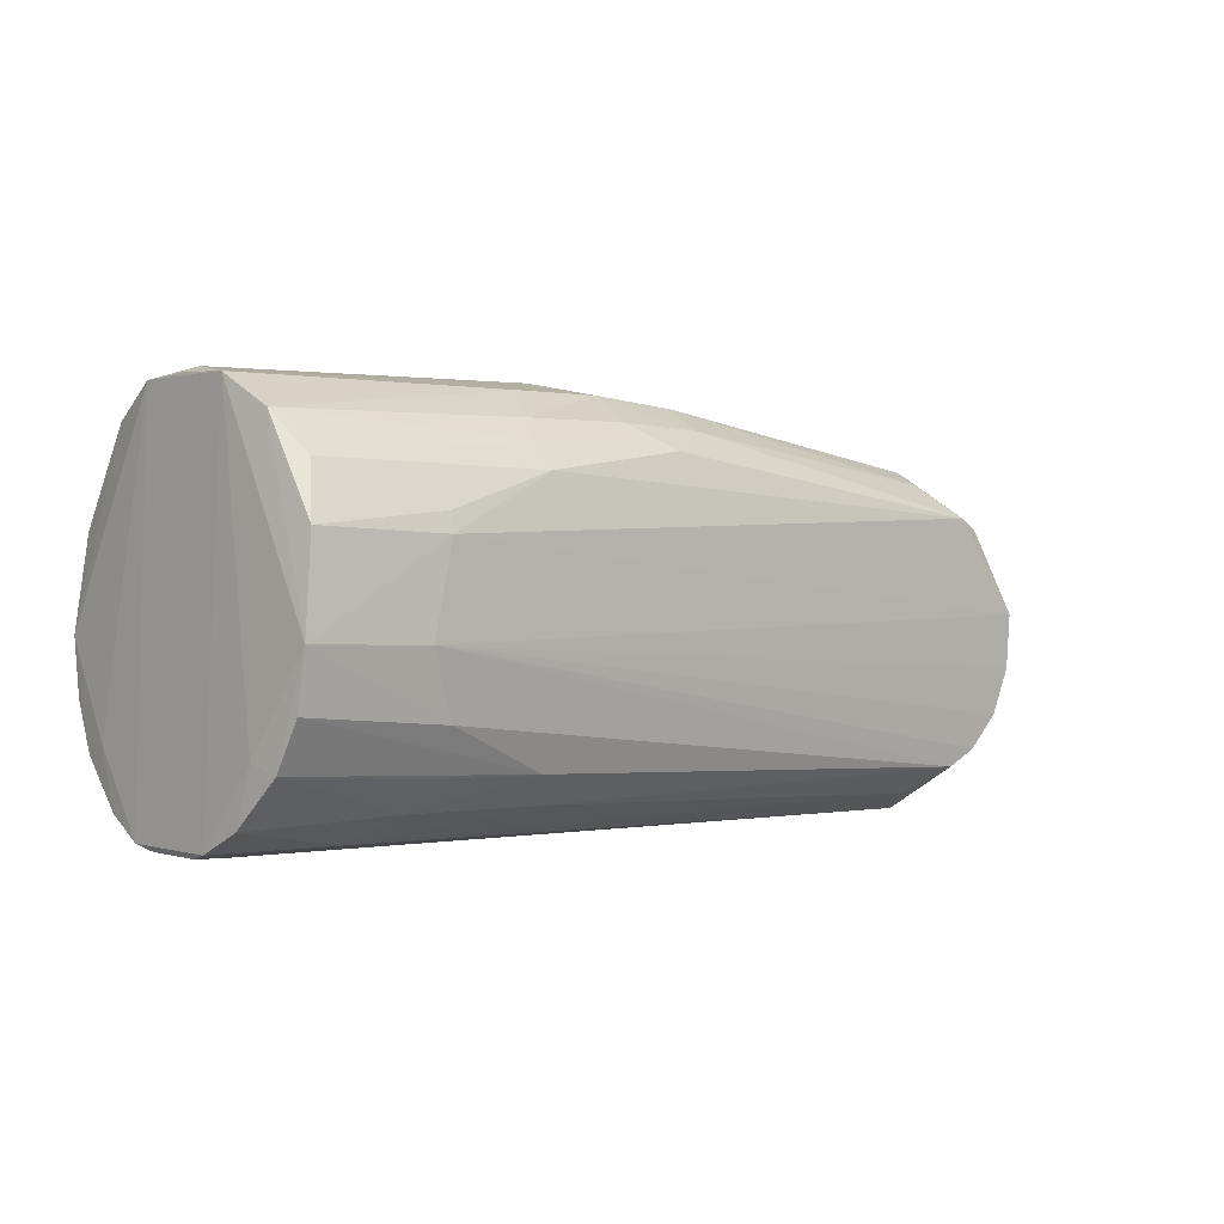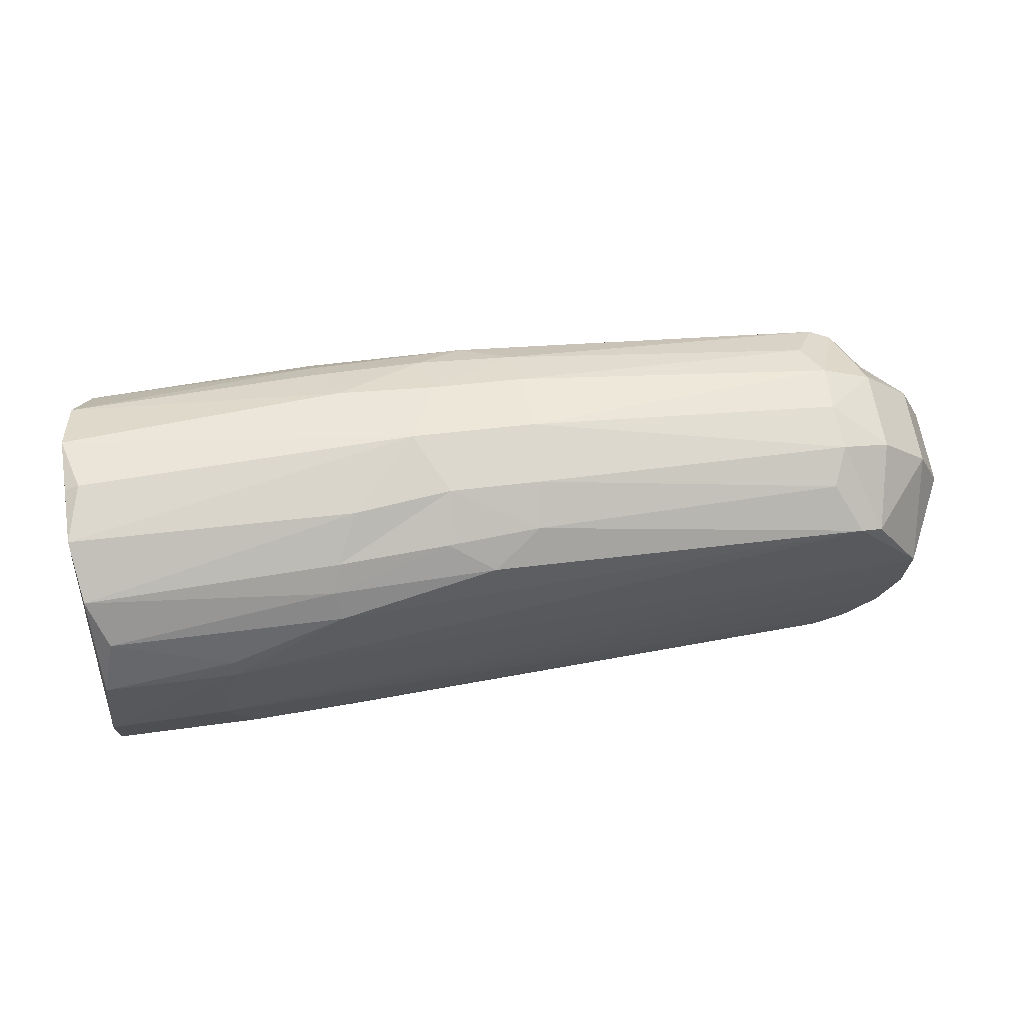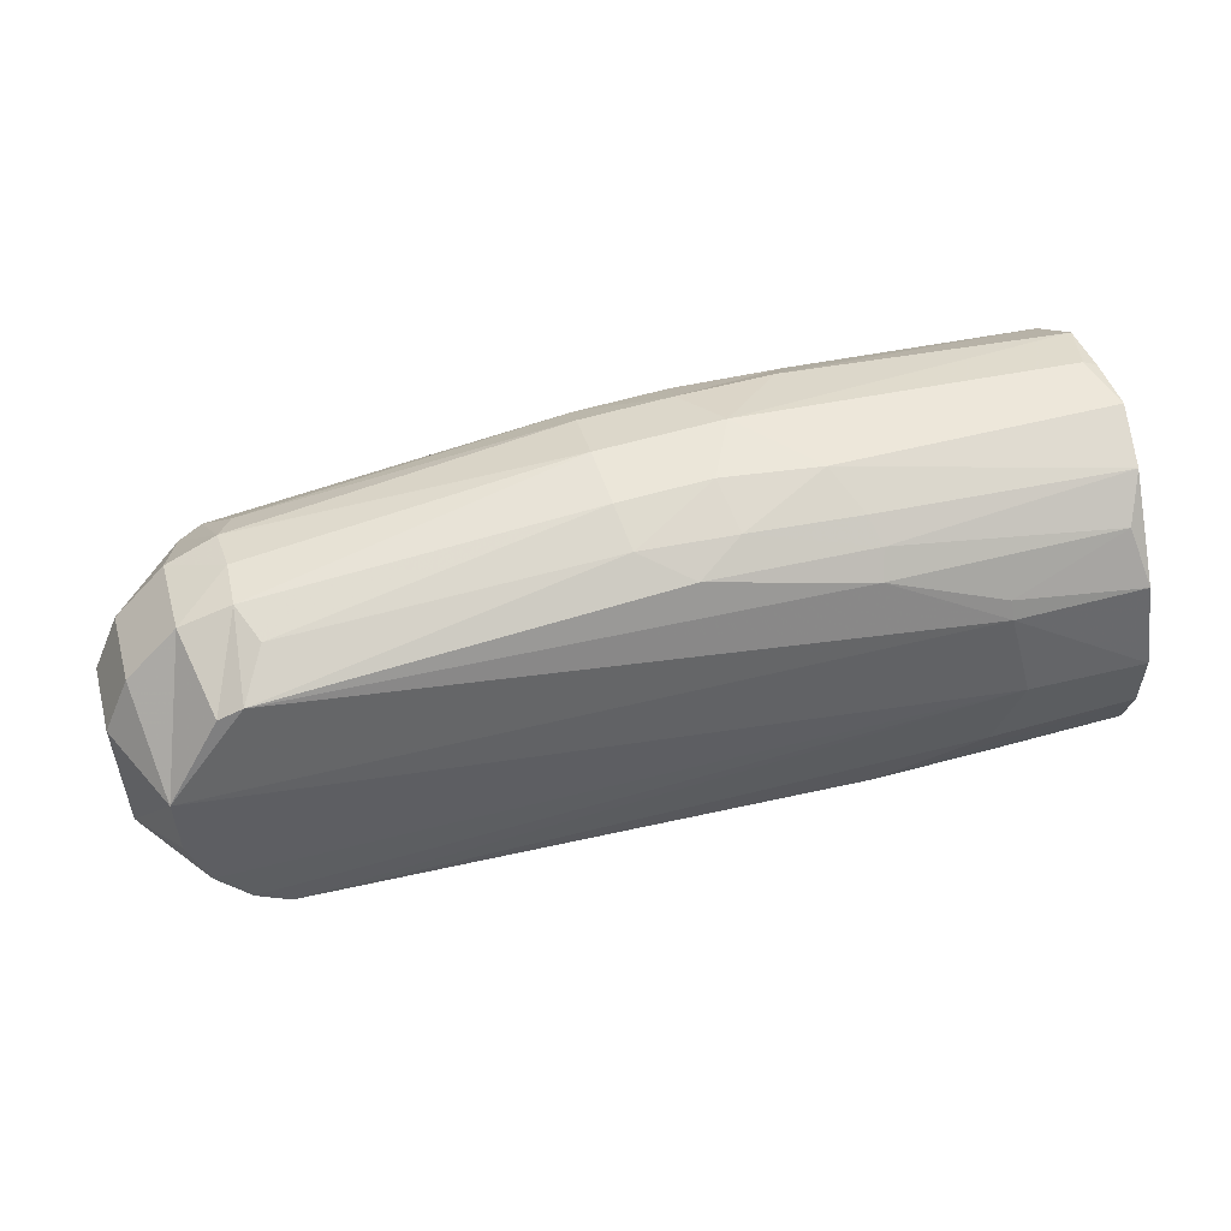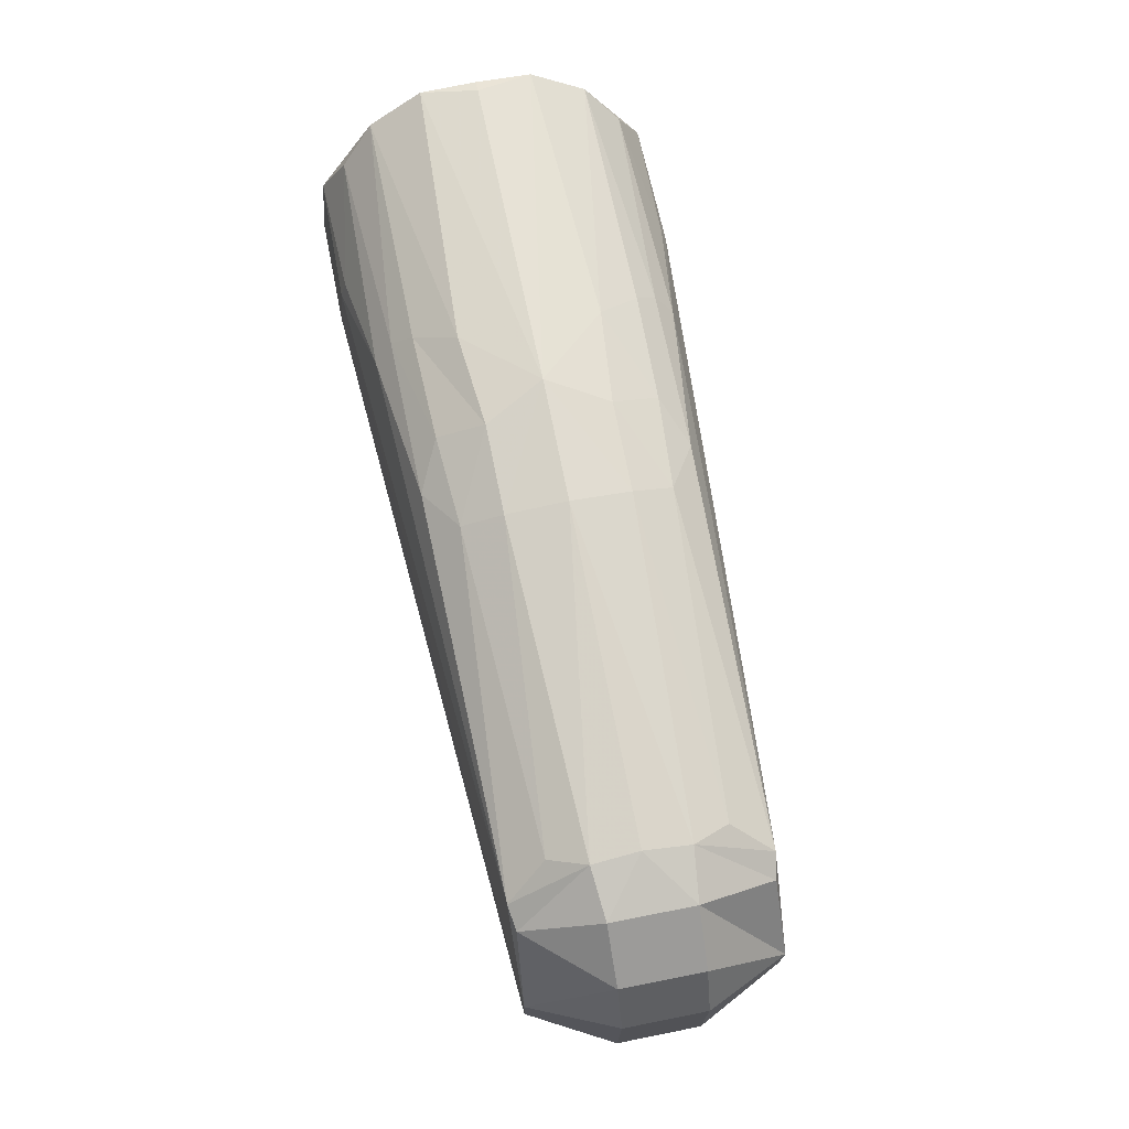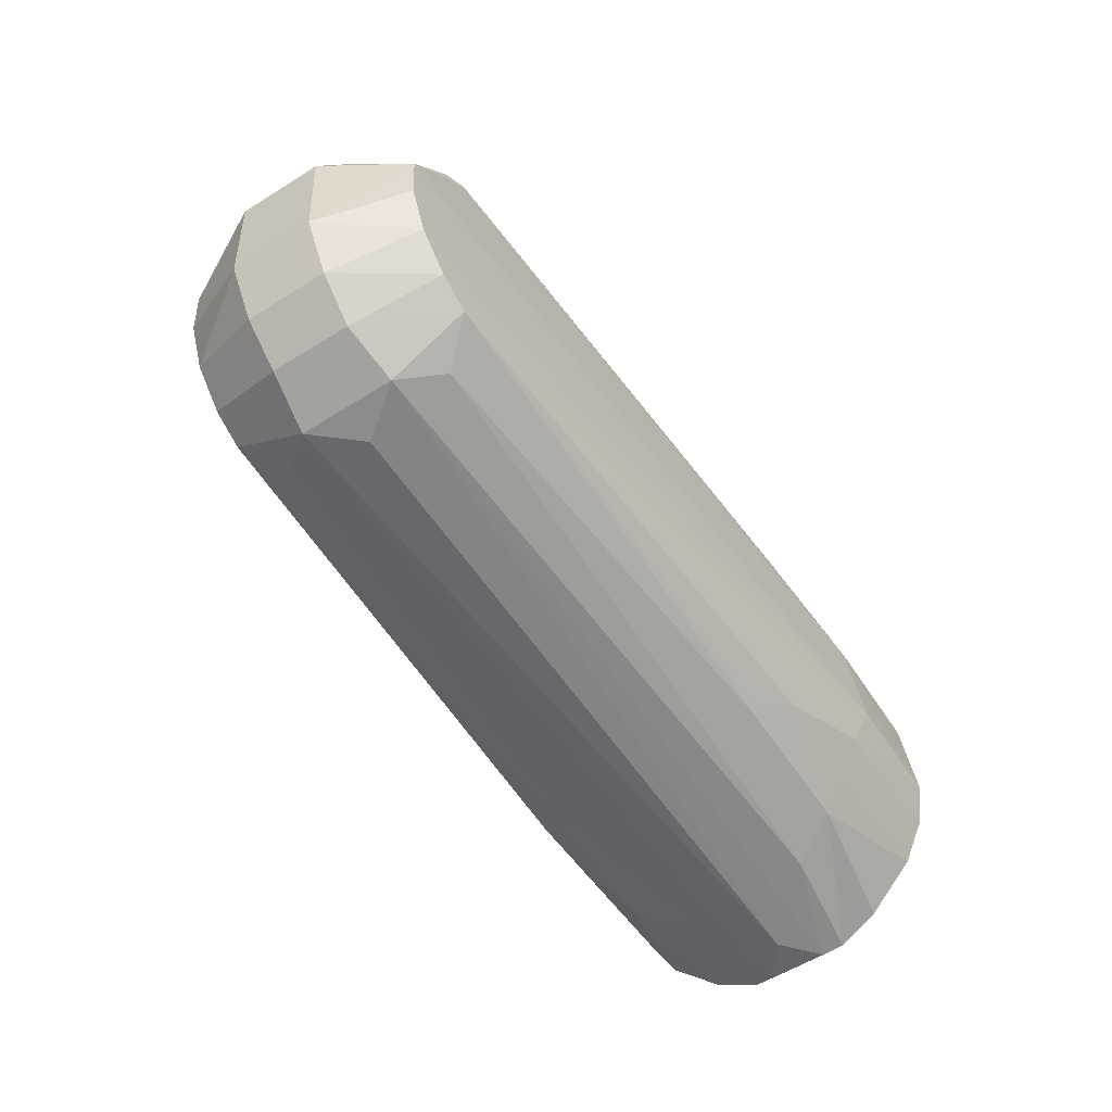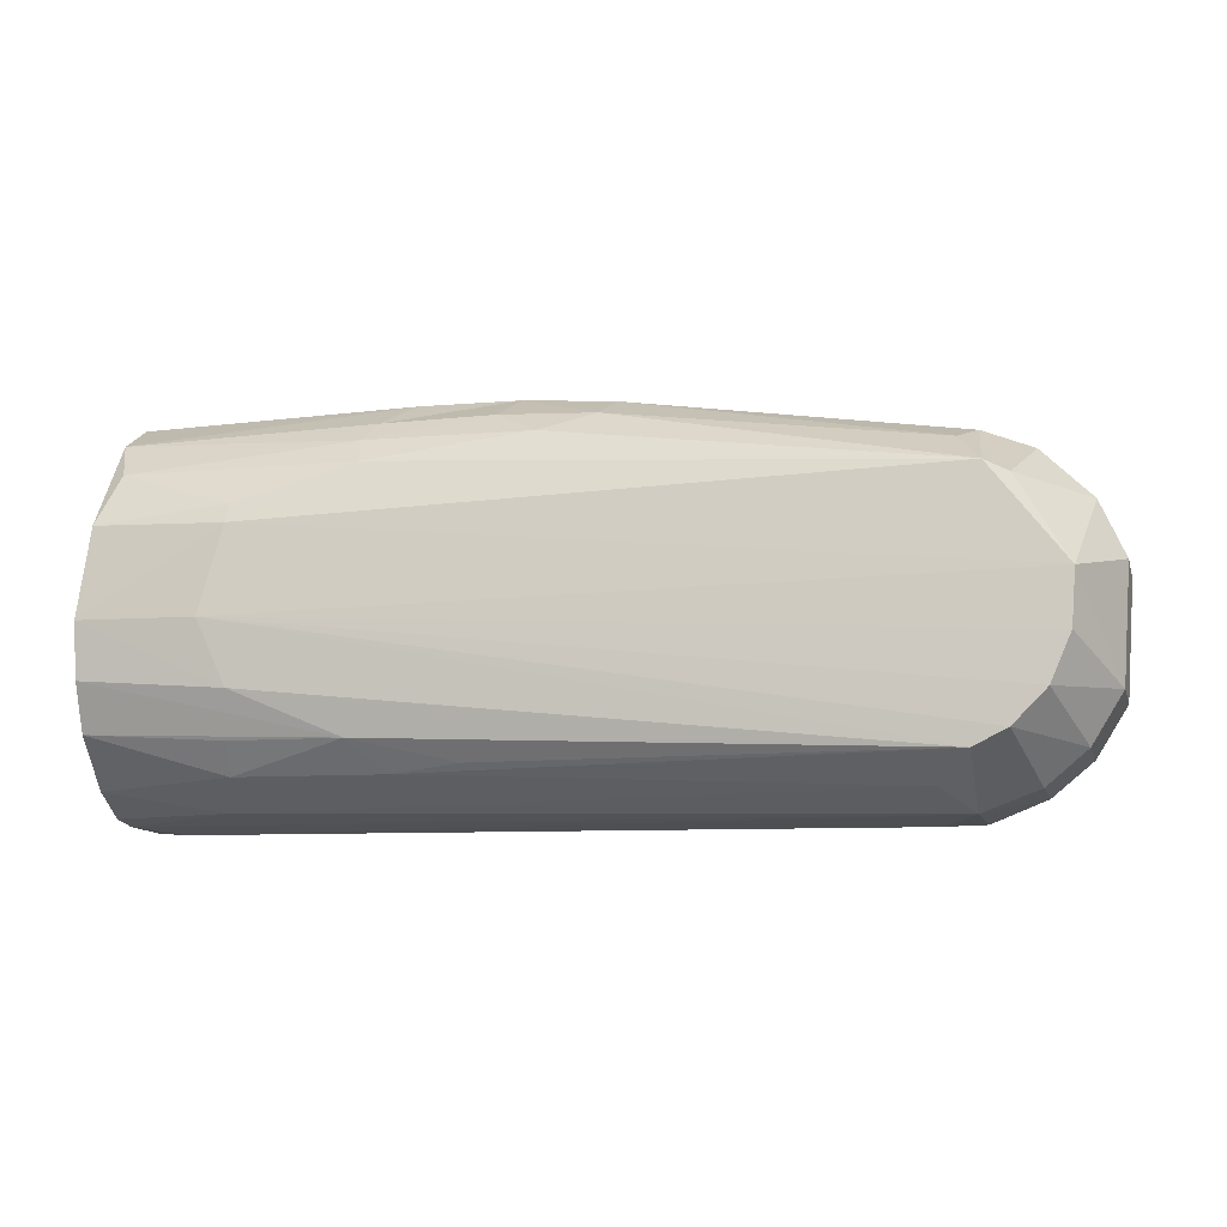
<metadata>
{"format":"obj","ext":"obj","renderer":"f3d","projection":"perspective","resolution":1024,"background":"white","views":[{"elev":0.9,"azim":-41.4,"up":"+Y"},{"elev":63.9,"azim":-9.1,"up":"+Y"},{"elev":42.1,"azim":164.3,"up":"+Y"},{"elev":66.5,"azim":78.6,"up":"+Y"},{"elev":-57.5,"azim":123.0,"up":"+Y"},{"elev":-11.6,"azim":14.8,"up":"+Y"}]}
</metadata>
<code>
v 0.01134 -0.005619 -0.005757
v 0.01175 -0.00099 -0.008943
v 0.01171 -0.003735 -0.008483
v 0.01154 -0.006048 -0.007269
v 0.01129 -0.008375 -0.004767
v 0.01113 -0.009428 -0.002655
v 0.01721 -0.009436 -0.00355
v 0.0184 -0.008073 -0.005954
v 0.01868 -0.006581 -0.007253
v 0.01909 -0.004362 -0.008424
v 0.01777 -0.001125 -0.008935
v 0.01189 0.009671 -0.002876
v 0.01222 0.008115 -0.005641
v 0.01307 0.006204 -0.007333
v 0.01226 0.003511 -0.0086
v 0.01892 0.003242 -0.008692
v 0.01901 0.004196 -0.0084
v 0.02633 0.009658 -0.003534
v 0.02513 0.008301 -0.005631
v 0.02466 0.007244 -0.006703
v 0.03129 0.009706 -0.003076
v 0.03081 0.008358 -0.005467
v 0.03591 0.009307 -0.003069
v 0.03558 0.008188 -0.005148
v 0.02494 0.005993 -0.007613
v 0.03305 0.007123 -0.006646
v 0.0261 -0.008197 -0.005966
v 0.02448 -0.006688 -0.007465
v 0.02965 -0.007848 -0.006352
v 0.05192 -0.01029 -0.002459
v 0.05166 0.006151 -0.004253
v 0.0525 0.006884 -0.002383
v 0.05292 0.004481 -0.00629
v 0.0504 -0.009321 -0.004488
v 0.05204 -0.007975 -0.006296
v 0.0541 0.00389 -0.006088
v 0.05372 -0.007162 -0.006304
v 0.05665 -0.000395 -0.006312
v 0.05541 -0.005486 -0.006297
v 0.05644 -0.003138 -0.006298
v 0.05502 0.00592 -0.002118
v 0.05472 -0.009261 -0.002019
v 0.0575 0.003464 -0.002098
v 0.05678 -0.007571 -0.002071
v 0.05875 0.000663 -0.002081
v 0.05834 -0.005086 -0.002096
v 0.01134 -0.009698 -0.001559
v 0.01134 -0.005619 0.005757
v 0.01175 -0.00099 0.008943
v 0.01171 -0.003735 0.008483
v 0.01154 -0.006048 0.007269
v 0.01129 -0.008375 0.004767
v 0.01113 -0.009428 0.002655
v 0.01358 -0.009993 0
v 0.01721 -0.009436 0.00355
v 0.0184 -0.008073 0.005954
v 0.01868 -0.006581 0.007253
v 0.01909 -0.004362 0.008424
v 0.01777 -0.001125 0.008935
v 0.01265 0.01011 -0
v 0.01189 0.009671 0.002876
v 0.01222 0.008115 0.005641
v 0.01307 0.006204 0.007333
v 0.01226 0.003511 0.0086
v 0.01892 0.003242 0.008692
v 0.01901 0.004196 0.0084
v 0.02633 0.009658 0.003534
v 0.02977 0.01037 0
v 0.02513 0.008301 0.005631
v 0.02466 0.007244 0.006703
v 0.03129 0.009706 0.003076
v 0.03081 0.008358 0.005467
v 0.03591 0.009307 0.003069
v 0.03606 0.009843 0
v 0.03558 0.008188 0.005148
v 0.02494 0.005993 0.007613
v 0.03305 0.007123 0.006646
v 0.0261 -0.008197 0.005966
v 0.02448 -0.006688 0.007465
v 0.02965 -0.007848 0.006352
v 0.05166 0.006151 0.004253
v 0.0525 0.006884 0.002383
v 0.05237 0.007122 -0
v 0.05292 0.004481 0.00629
v 0.05003 -0.01059 0
v 0.0504 -0.009321 0.004488
v 0.05204 -0.007975 0.006296
v 0.0541 0.00389 0.006088
v 0.05372 -0.007162 0.006304
v 0.05665 -0.000395 0.006312
v 0.05541 -0.005486 0.006297
v 0.05644 -0.003138 0.006298
v 0.05191 -0.01034 0.002383
v 0.05502 0.00592 0.002118
v 0.05473 -0.009257 0.002018
v 0.0575 0.003464 0.002098
v 0.05678 -0.007571 0.002071
v 0.05875 0.000663 0.002081
v 0.05834 -0.005086 0.002096
v 0.01134 -0.009698 0.001559
v 0.01192 0.00982 0
f 15 16 2
f 7 8 27
f 38 45 46
f 30 42 93
f 41 32 83
f 32 33 31
f 12 101 60
f 64 49 65
f 90 92 99
f 82 81 84
f 61 60 101
f 16 11 2
f 28 29 27
f 40 38 46
f 43 45 38
f 30 34 35
f 42 95 93
f 30 93 85
f 49 59 65
f 56 55 78
f 78 80 79
f 98 90 99
f 90 98 96
f 87 86 93
f 82 94 83
f 20 19 22
f 22 24 26
f 69 70 72
f 75 72 77
f 67 71 68
f 21 18 68
f 98 99 46
f 46 45 98
f 31 24 23
f 23 32 31
f 73 74 68
f 68 71 73
f 18 12 68
f 12 60 68
f 60 61 68
f 61 67 68
f 8 7 6
f 6 5 8
f 8 5 4
f 4 9 8
f 38 40 11
f 11 16 38
f 82 83 74
f 74 73 82
f 69 72 71
f 71 67 69
f 75 73 71
f 71 72 75
f 62 69 67
f 67 61 62
f 13 2 12
f 2 1 12
f 1 6 12
f 97 95 42
f 42 44 97
f 61 101 12
f 53 48 61
f 48 49 61
f 49 62 61
f 20 14 13
f 13 19 20
f 70 77 72
f 77 84 75
f 84 81 75
f 99 92 91
f 91 97 99
f 81 82 73
f 73 75 81
f 36 33 32
f 32 41 36
f 94 41 83
f 17 16 15
f 15 14 17
f 26 20 22
f 31 33 24
f 33 26 24
f 70 69 62
f 62 63 70
f 14 15 13
f 15 2 13
f 3 4 2
f 4 1 2
f 23 21 68
f 68 74 23
f 4 5 1
f 5 6 1
f 55 56 52
f 52 53 55
f 7 47 6
f 47 100 53
f 47 53 6
f 52 48 53
f 100 55 53
f 8 9 28
f 28 27 8
f 52 51 48
f 51 49 48
f 64 62 49
f 51 50 49
f 10 3 2
f 2 11 10
f 64 63 62
f 22 19 18
f 18 21 22
f 70 76 77
f 76 84 77
f 63 76 70
f 90 88 84
f 76 65 84
f 65 90 84
f 46 99 97
f 97 44 46
f 88 90 96
f 96 94 88
f 36 38 33
f 38 16 33
f 16 25 33
f 25 26 33
f 25 20 26
f 25 14 20
f 25 17 14
f 66 63 64
f 64 65 66
f 10 28 3
f 28 4 3
f 28 9 4
f 56 57 51
f 51 52 56
f 17 25 16
f 90 65 59
f 59 92 90
f 40 39 11
f 39 37 11
f 37 35 11
f 35 10 11
f 35 28 10
f 27 34 7
f 34 30 7
f 30 47 7
f 30 54 47
f 54 100 47
f 88 94 82
f 82 84 88
f 54 93 100
f 93 55 100
f 93 86 55
f 86 78 55
f 57 79 51
f 79 50 51
f 58 59 49
f 49 50 58
f 79 58 50
f 79 87 58
f 87 59 58
f 87 89 59
f 89 91 59
f 91 92 59
f 95 89 87
f 87 93 95
f 76 66 65
f 66 76 63
f 41 94 96
f 96 43 41
f 79 57 56
f 56 78 79
f 35 29 28
f 13 12 18
f 18 19 13
f 24 22 21
f 21 23 24
f 97 91 89
f 89 95 97
f 34 27 35
f 27 29 35
f 85 54 30
f 85 93 54
f 38 36 41
f 41 43 38
f 42 30 35
f 35 37 42
f 86 87 78
f 87 80 78
f 80 87 79
f 44 42 37
f 37 39 44
f 46 44 39
f 39 40 46
f 43 96 98
f 98 45 43
f 61 12 6
f 6 53 61
f 32 23 74
f 74 83 32

</code>
